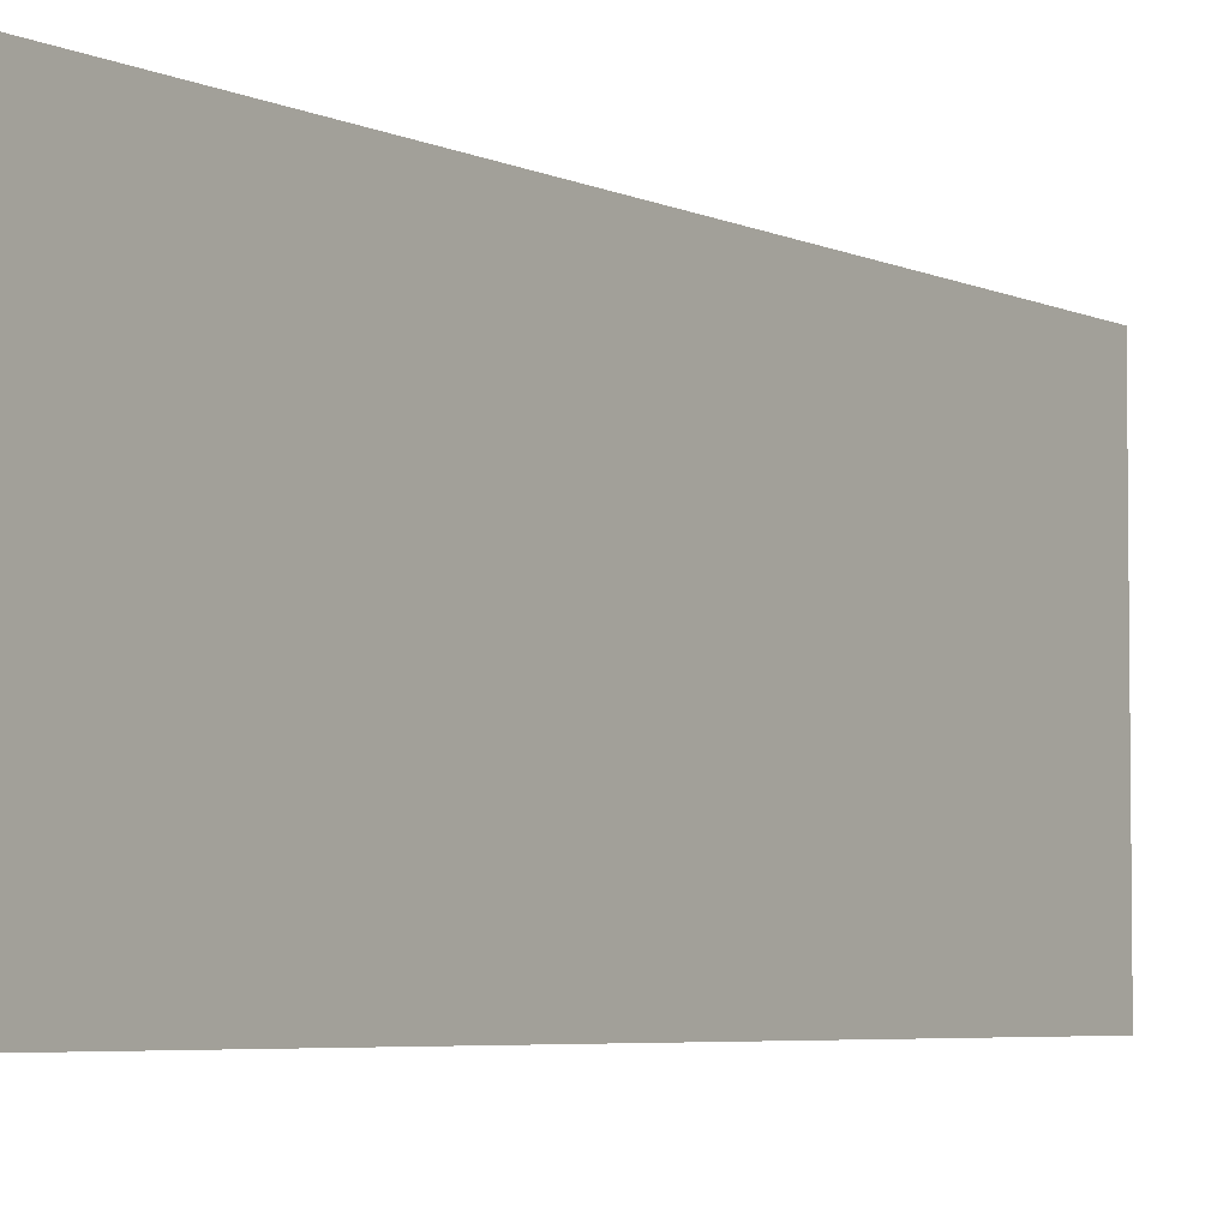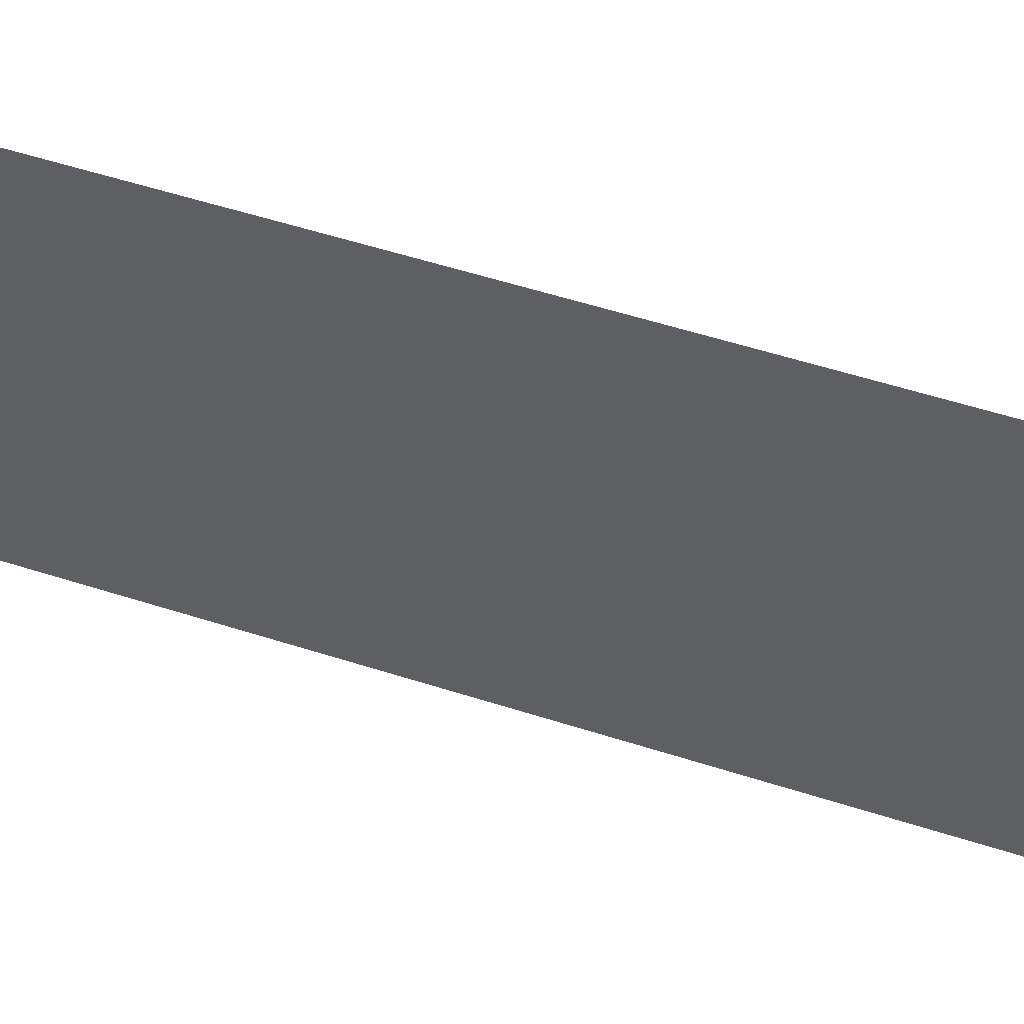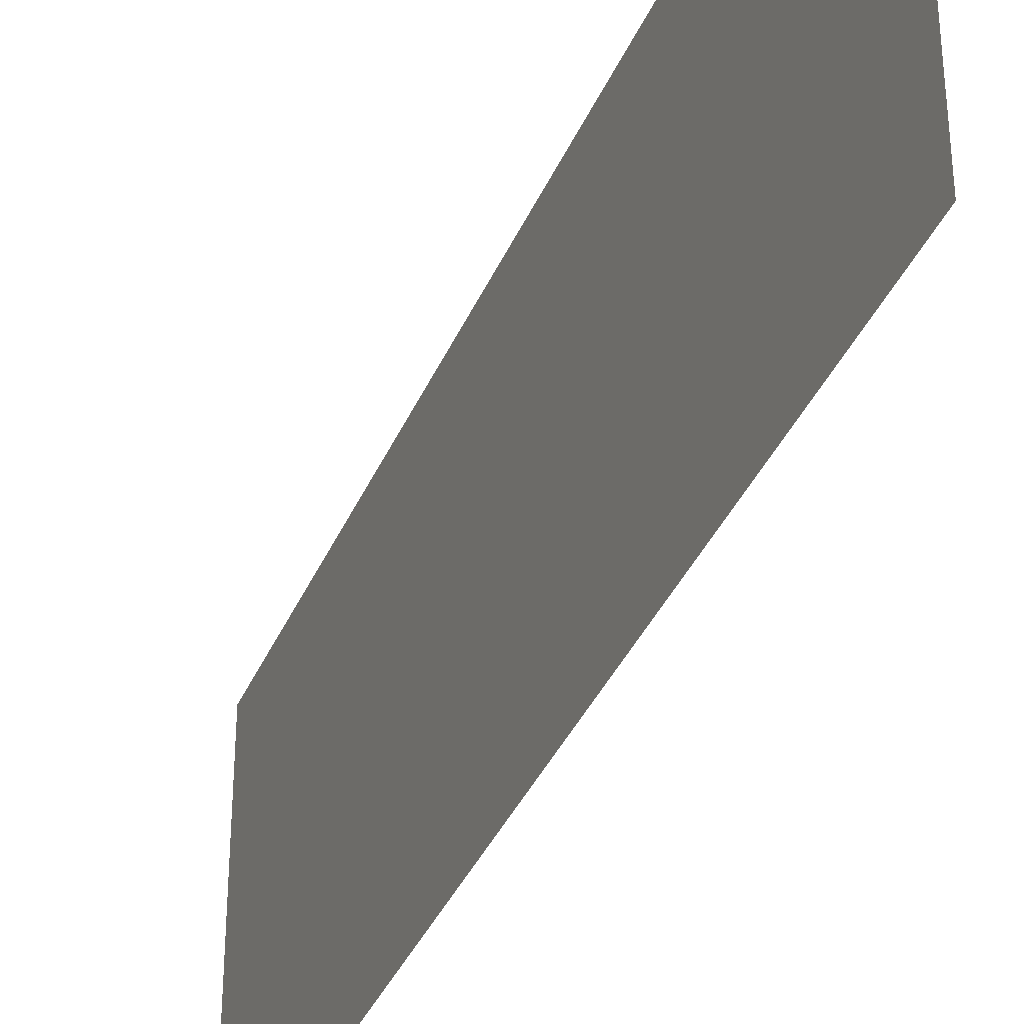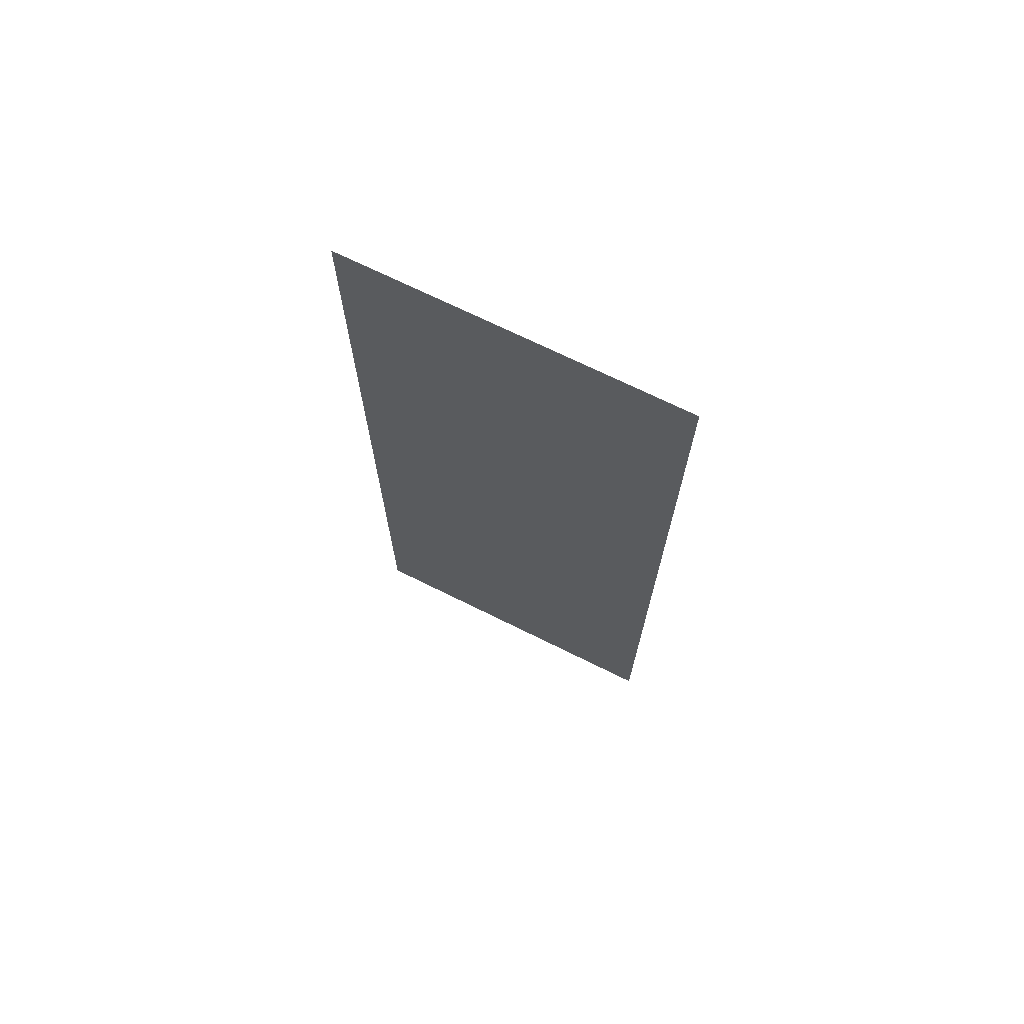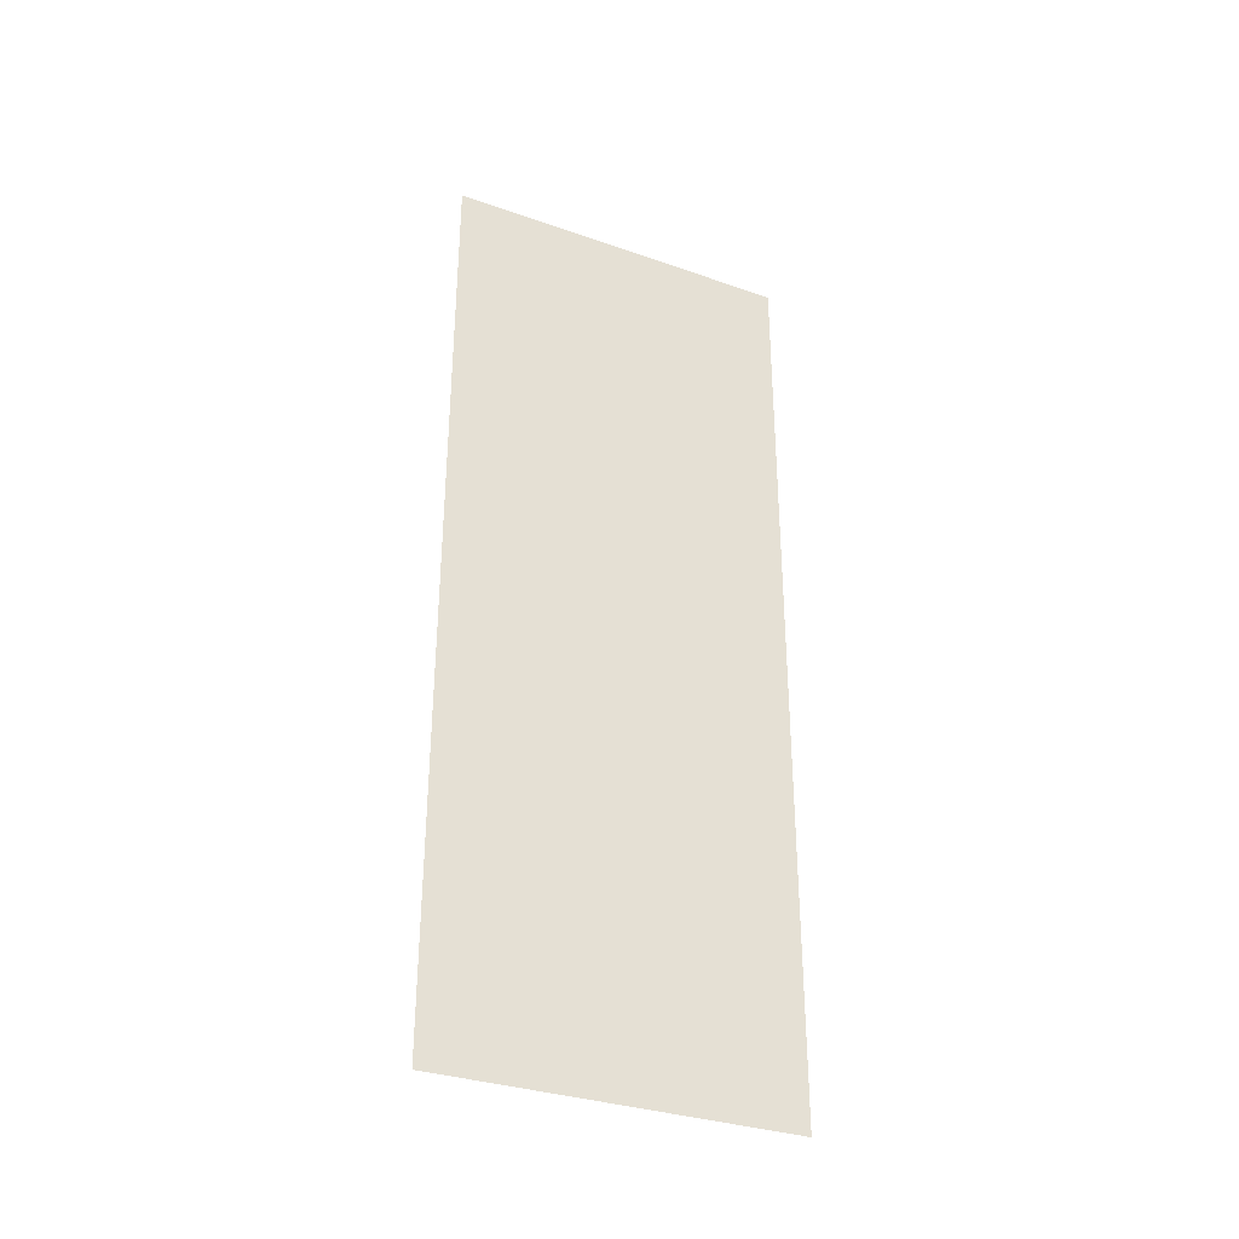
<metadata>
{"format":"obj","ext":"obj","renderer":"f3d","projection":"perspective","resolution":1024,"background":"white","views":[{"elev":-4.7,"azim":33.5,"up":"+Y"},{"elev":53.6,"azim":109.1,"up":"+Y"},{"elev":-36.9,"azim":-21.3,"up":"+Y"},{"elev":70.5,"azim":-63.6,"up":"+Z"},{"elev":-33.3,"azim":64.4,"up":"+Z"}]}
</metadata>
<code>
v -20.61 10.6 0
v -20.61 -10.6 -0
v -20.61 -10.6 55.63
v -20.61 10.6 55.63
f 1 2 3
f 1 3 4

</code>
